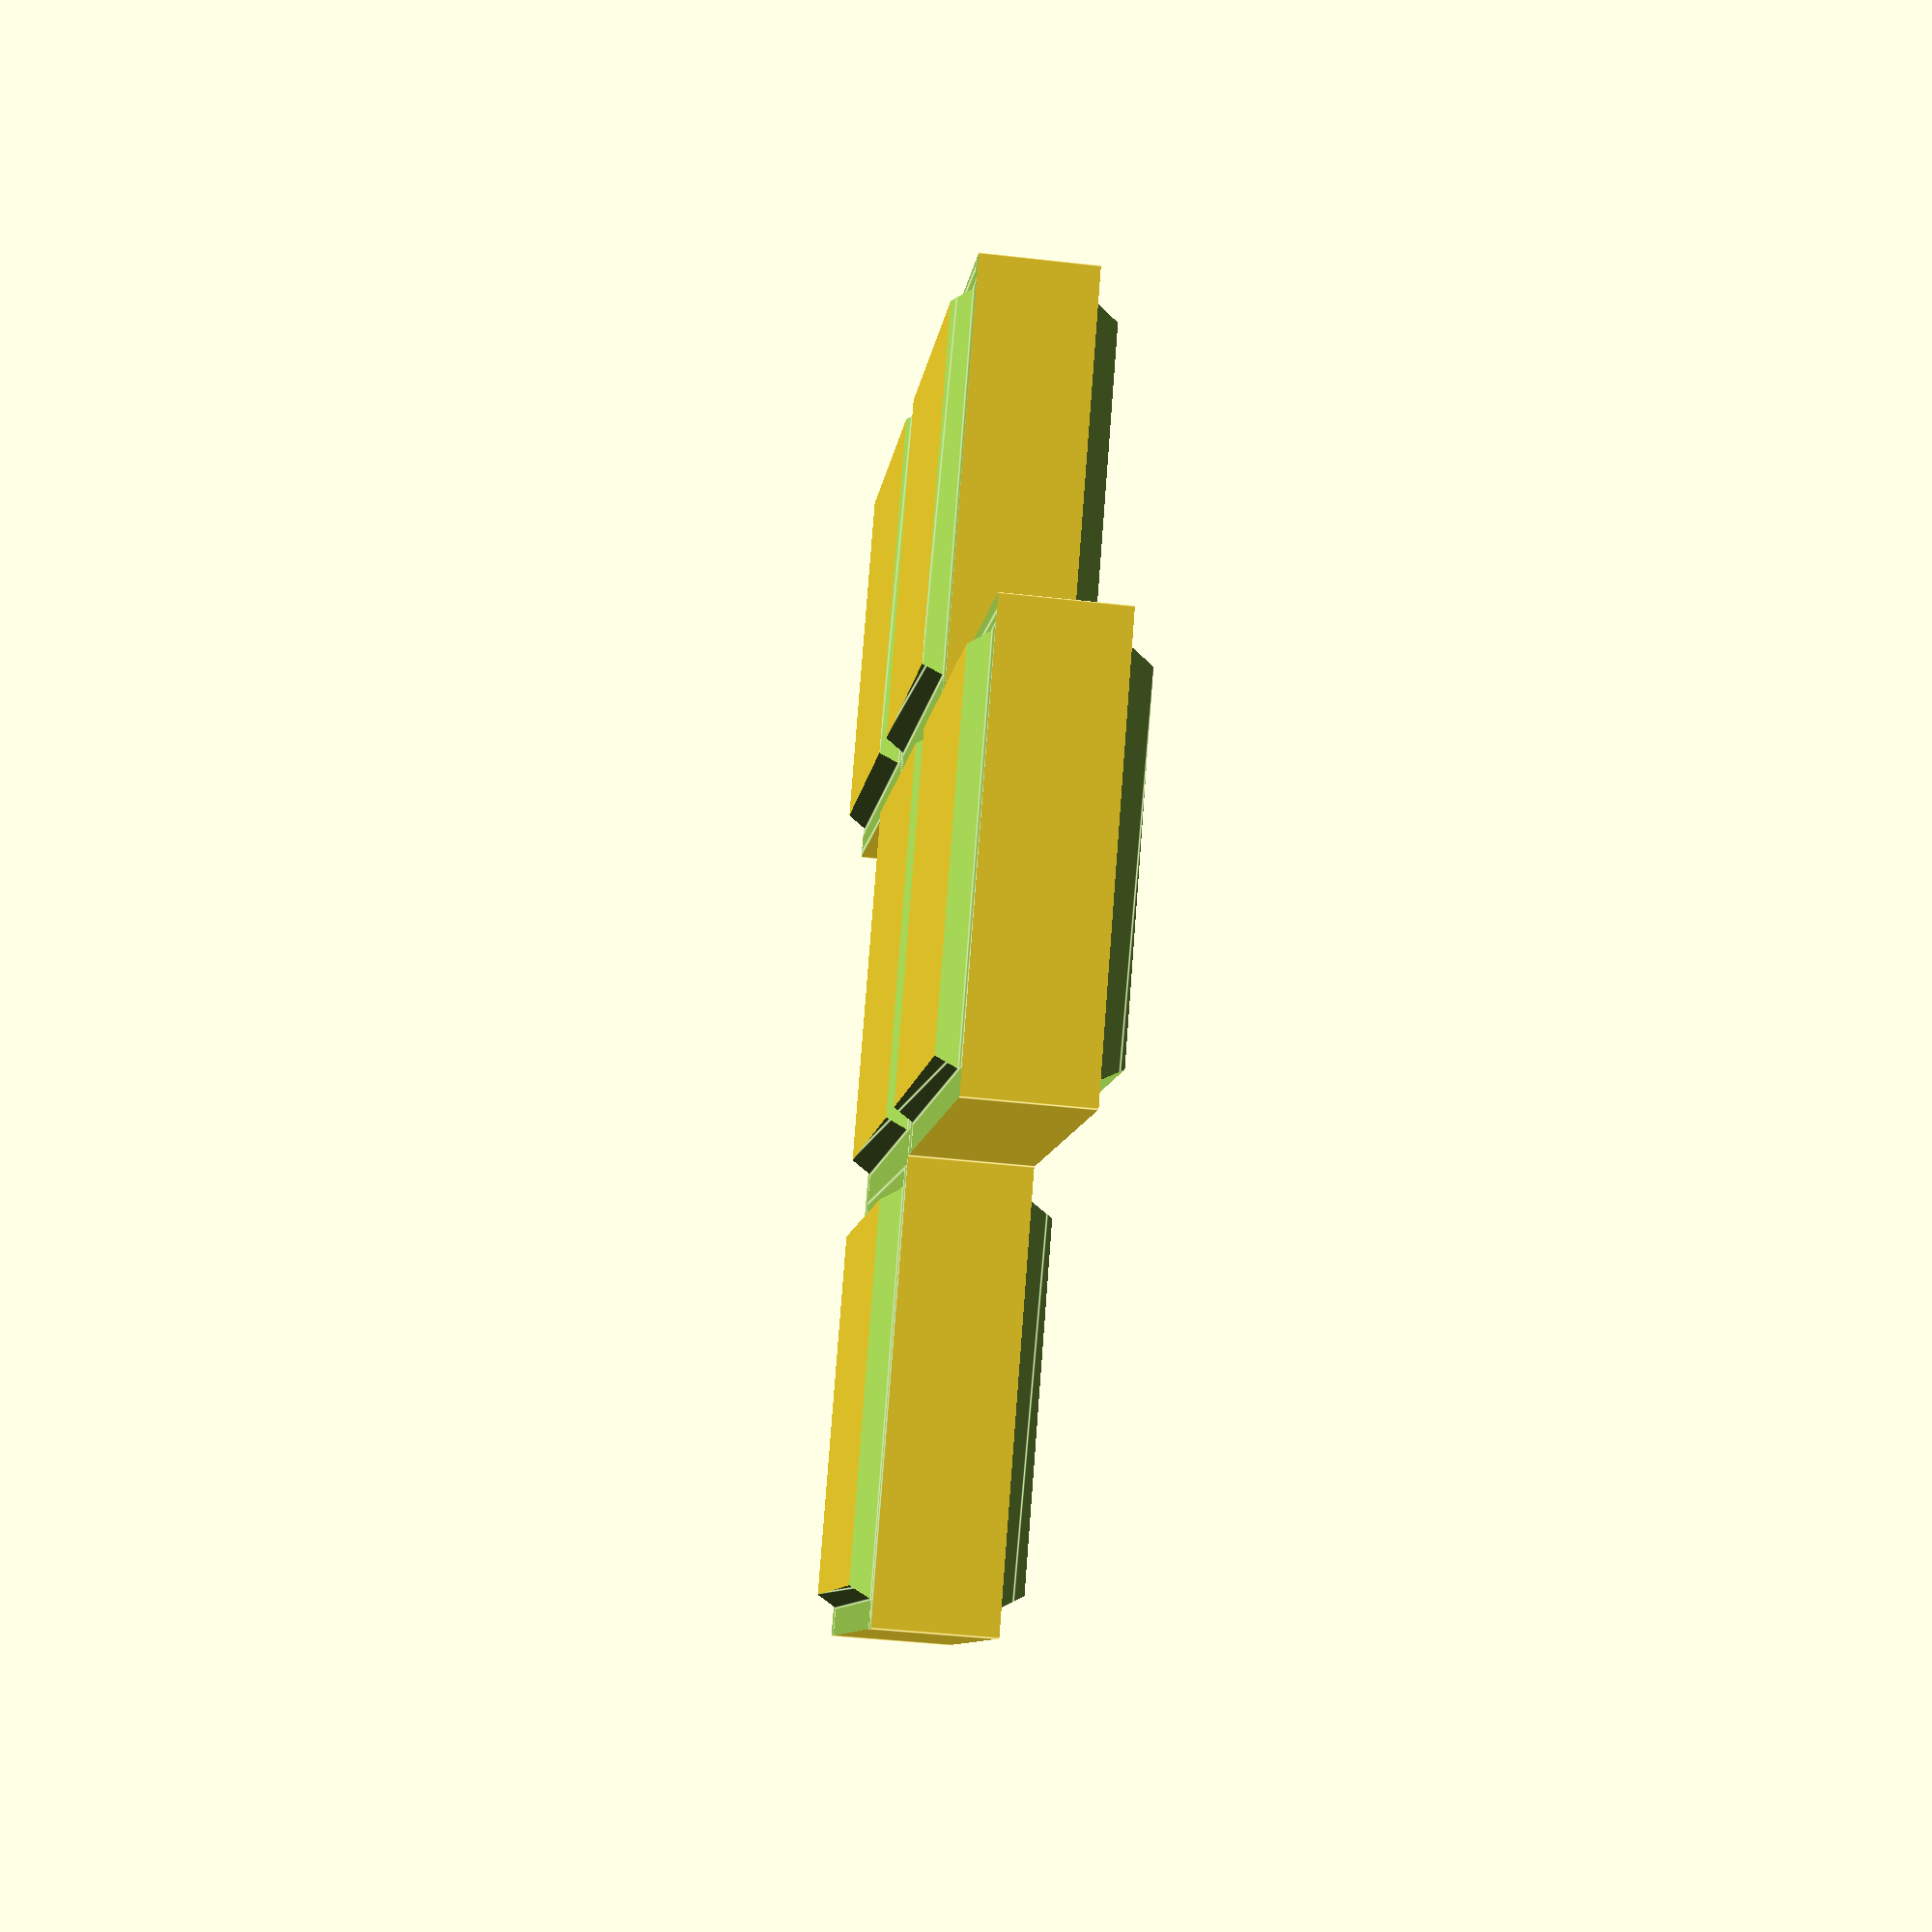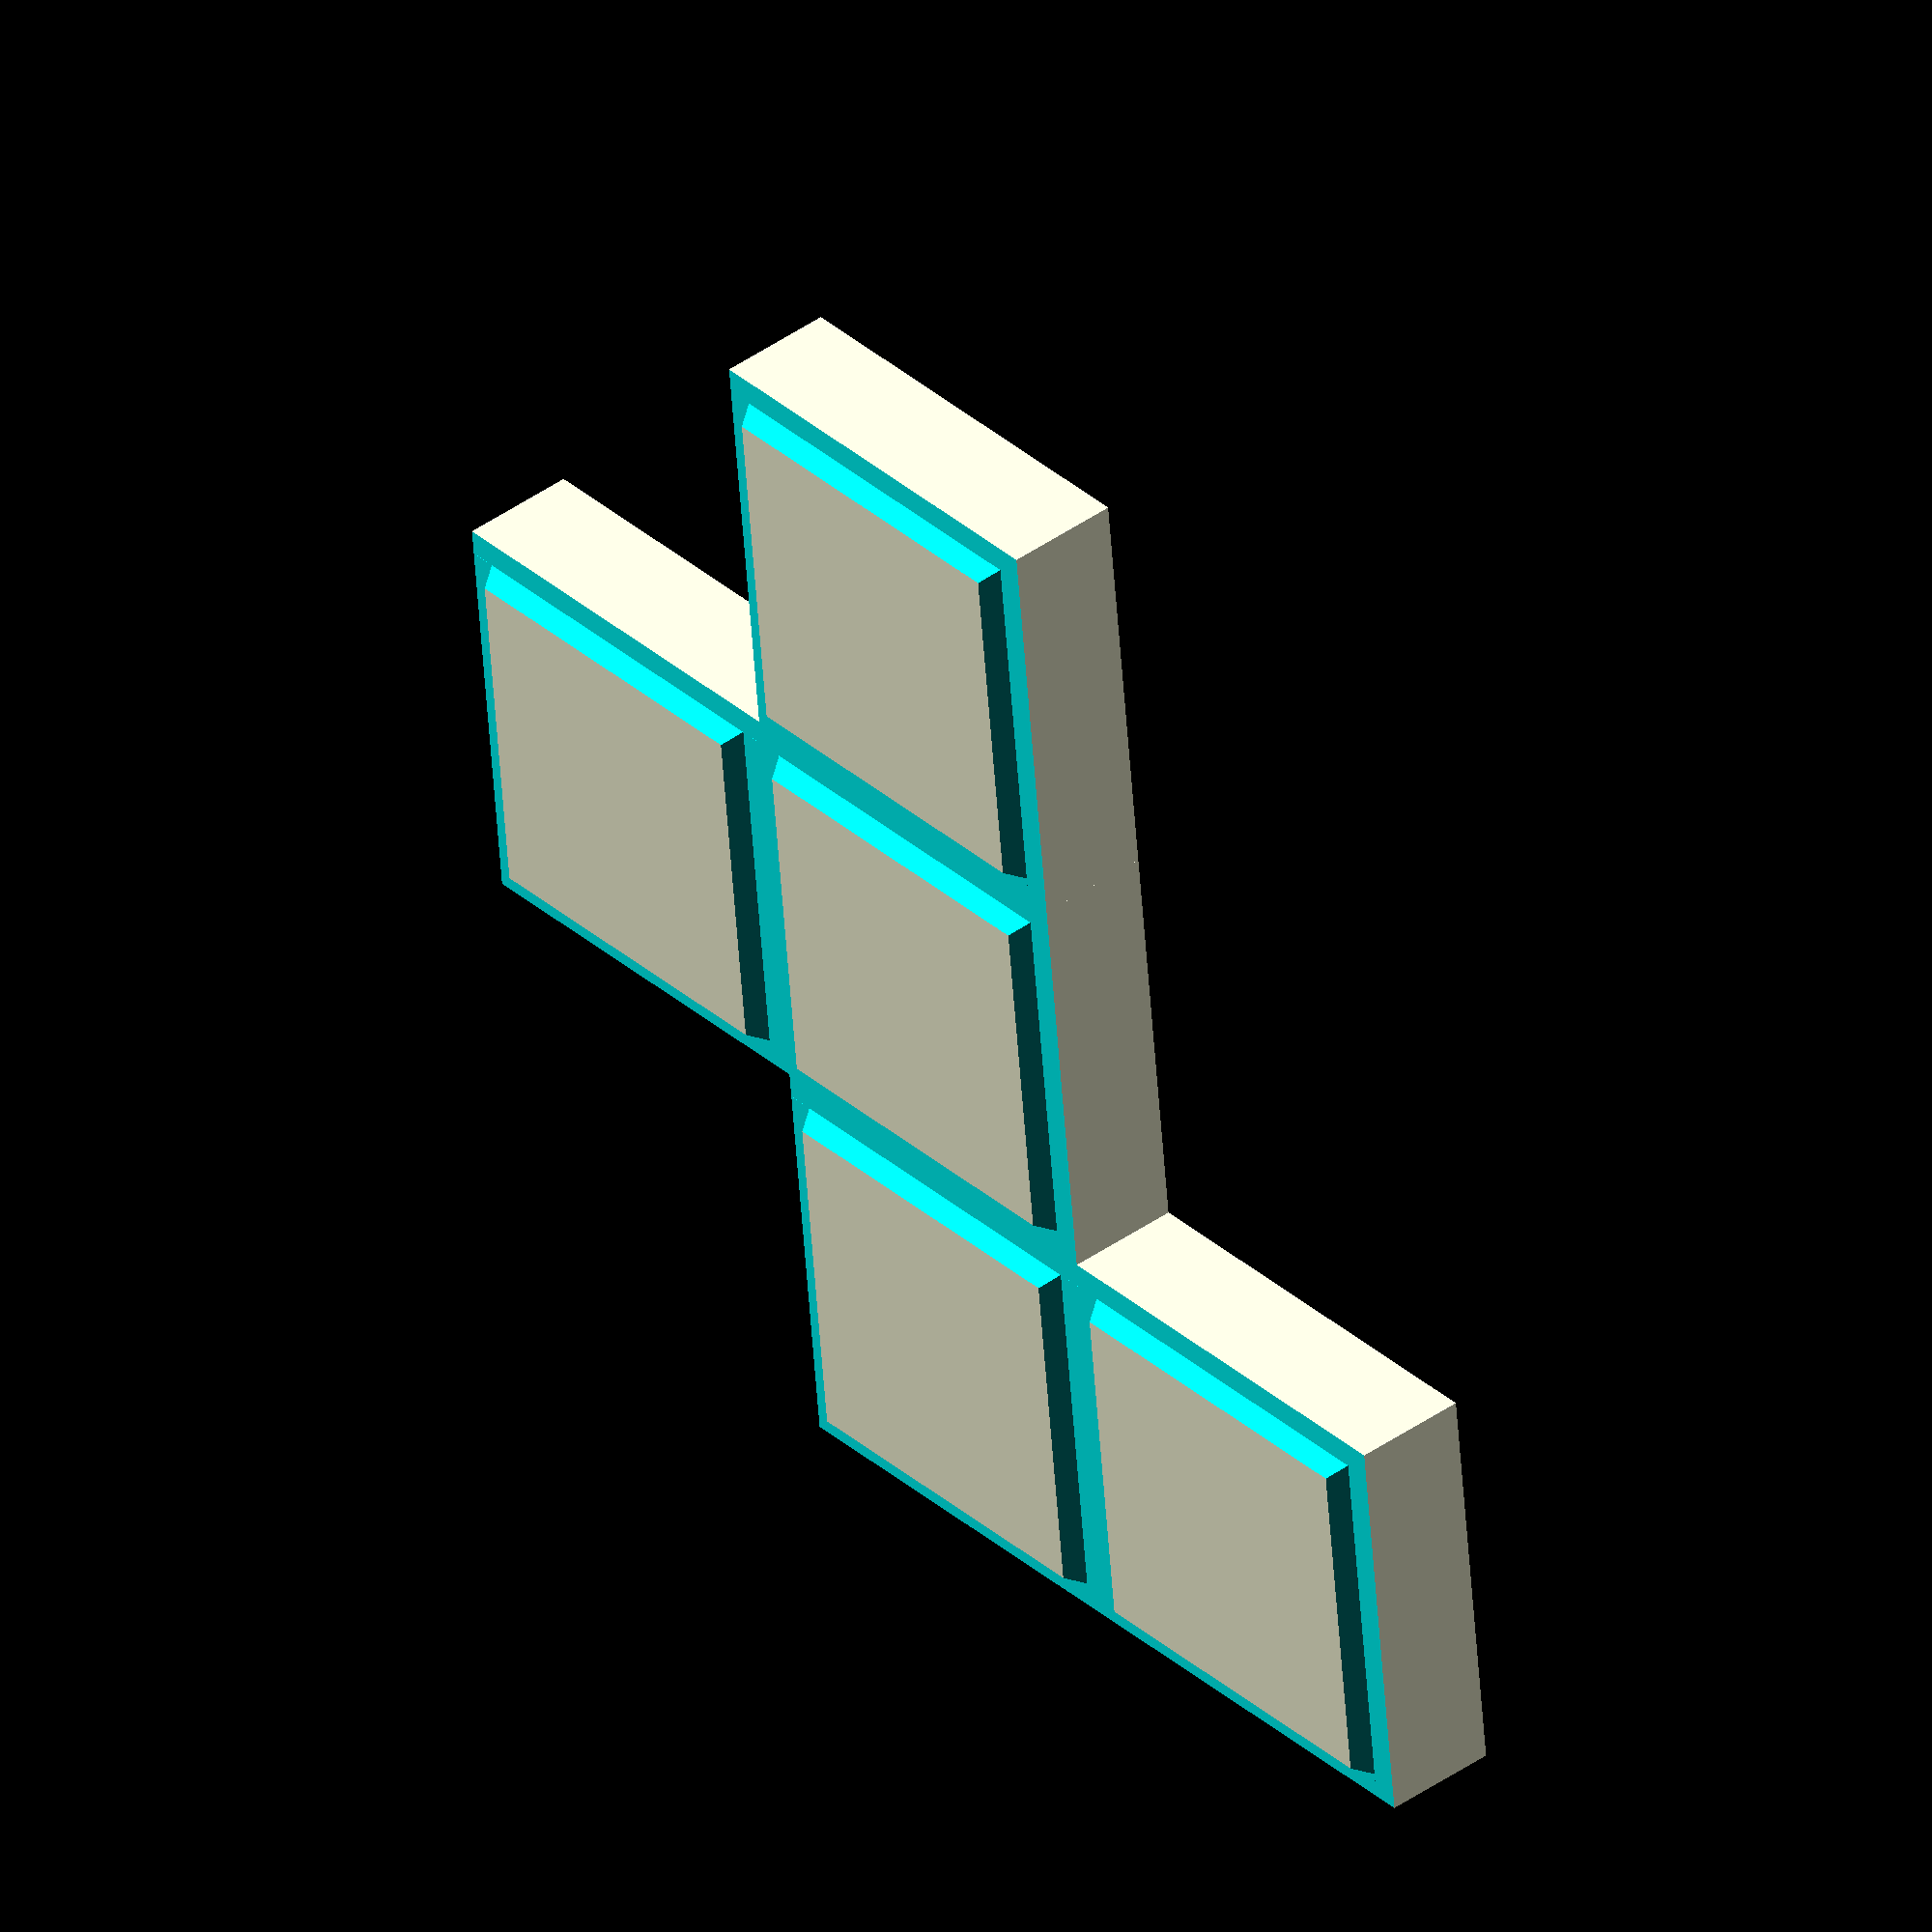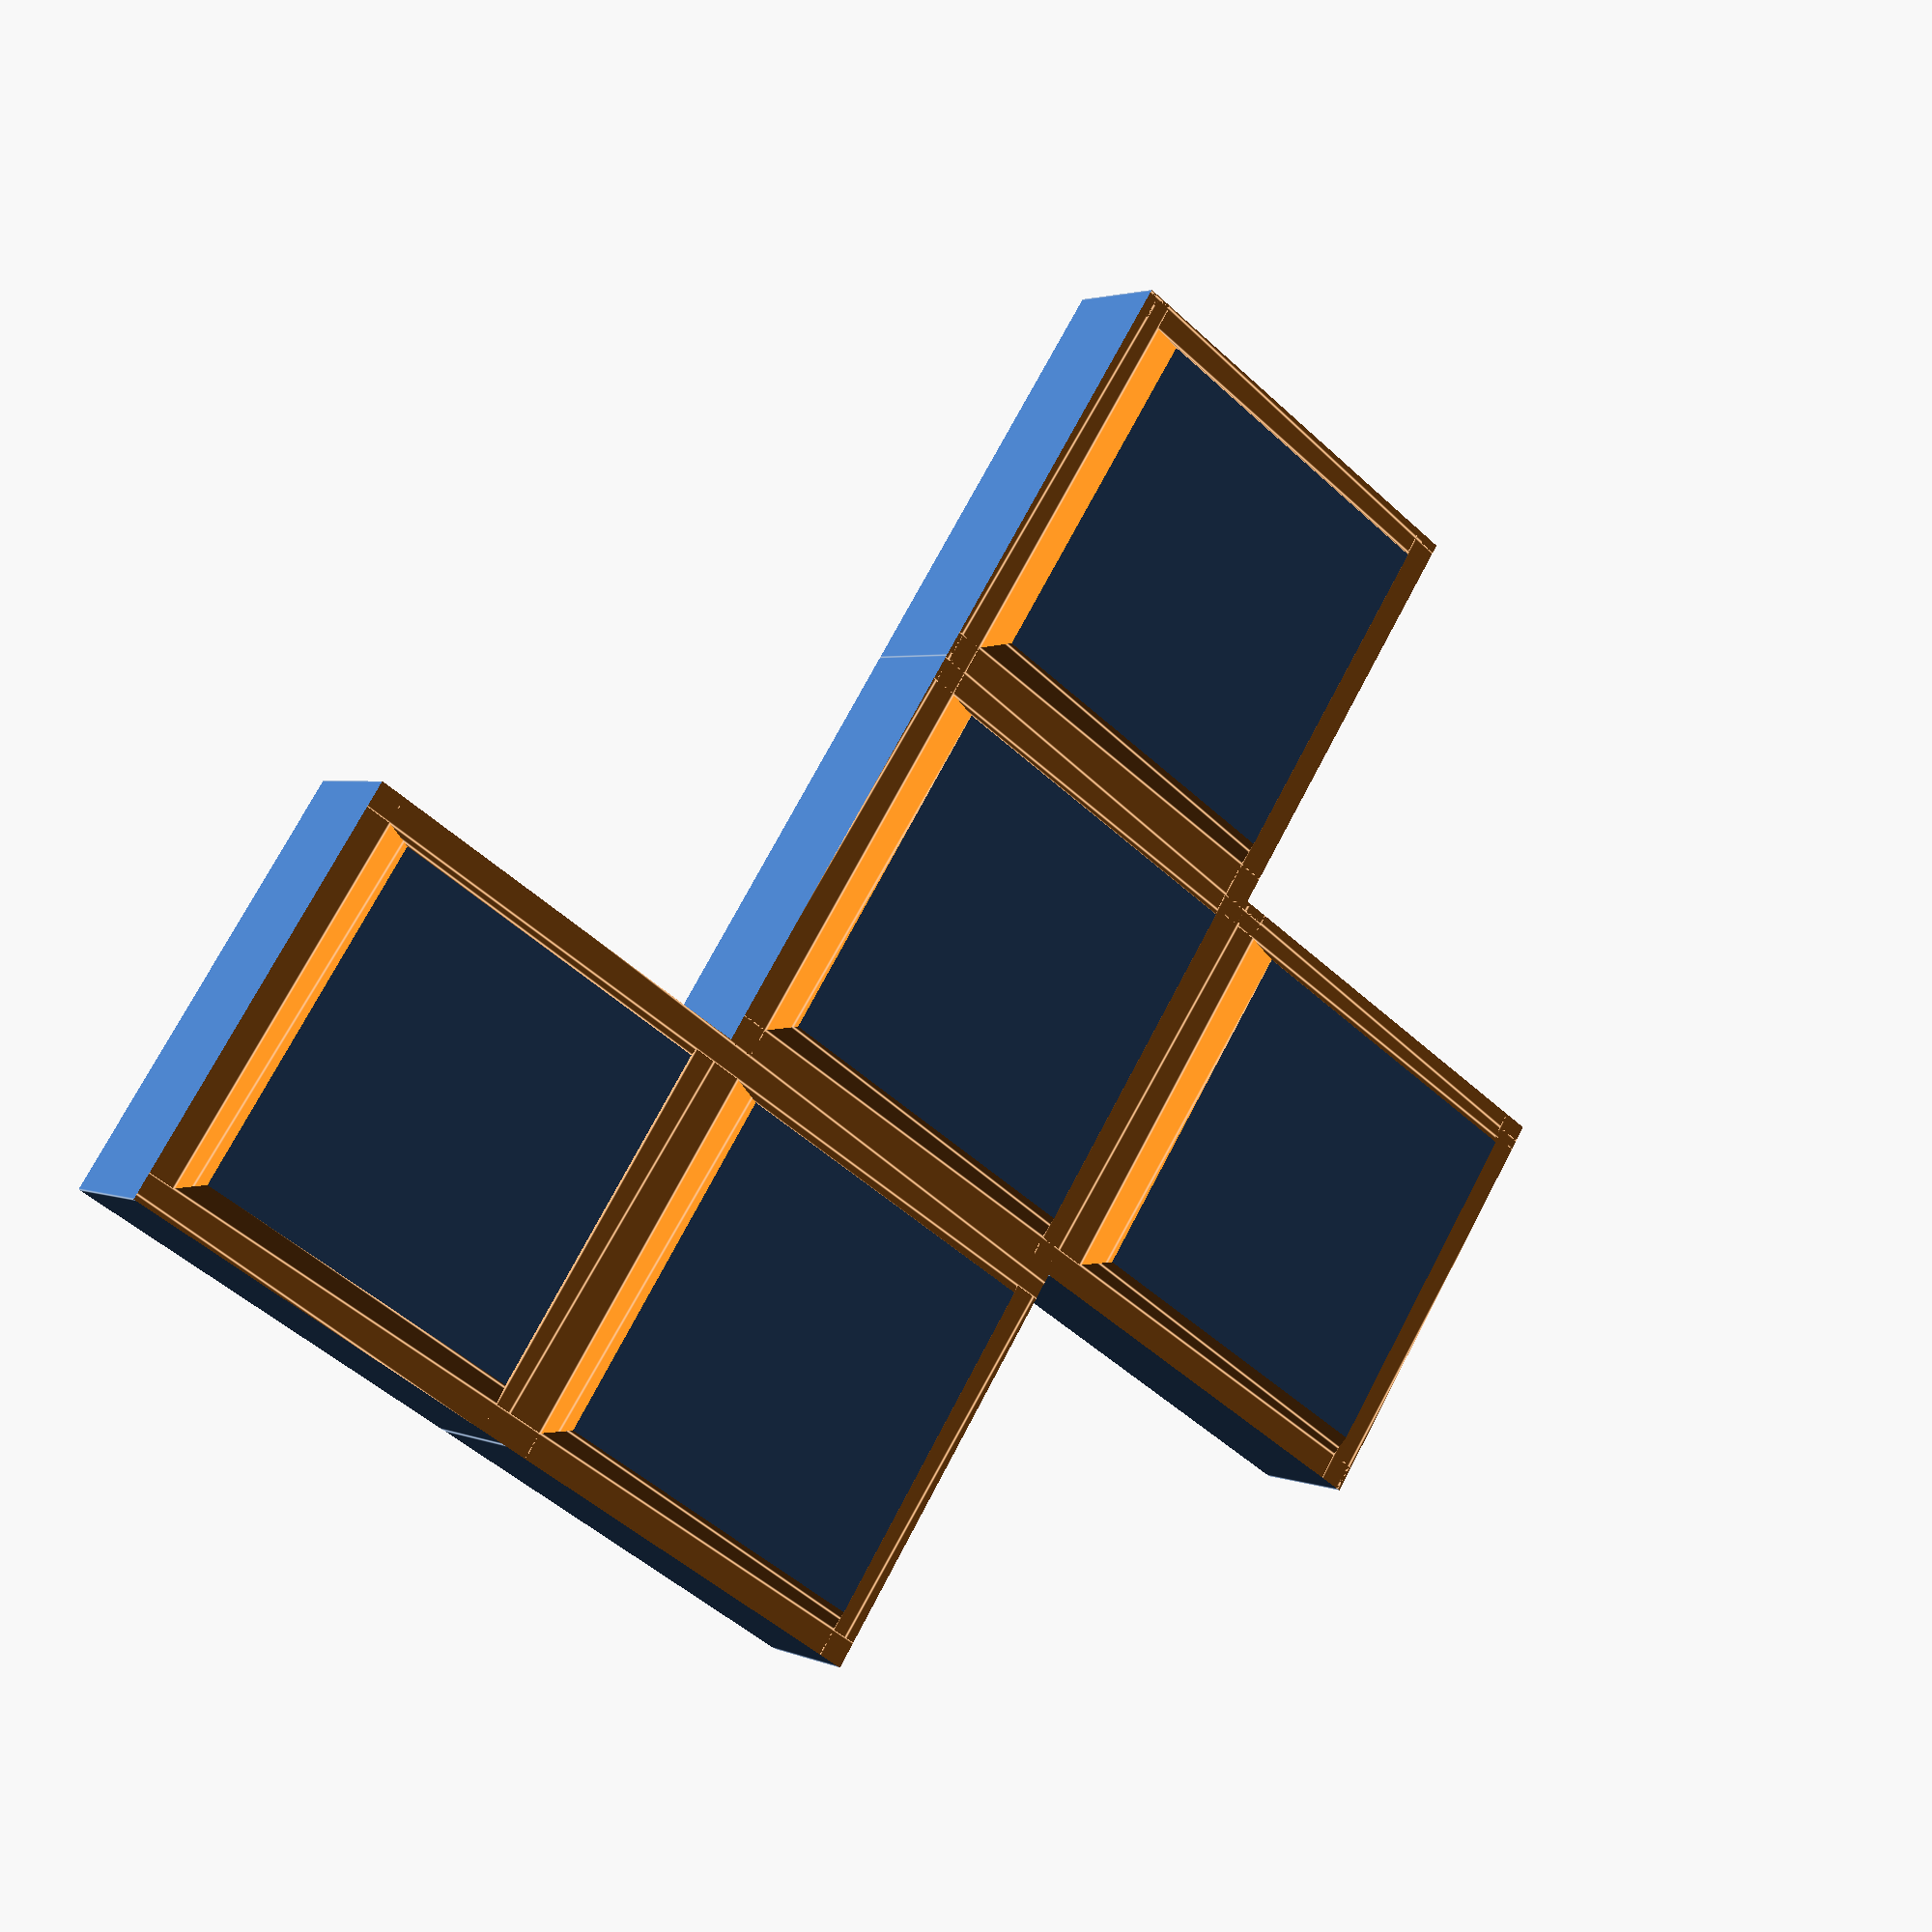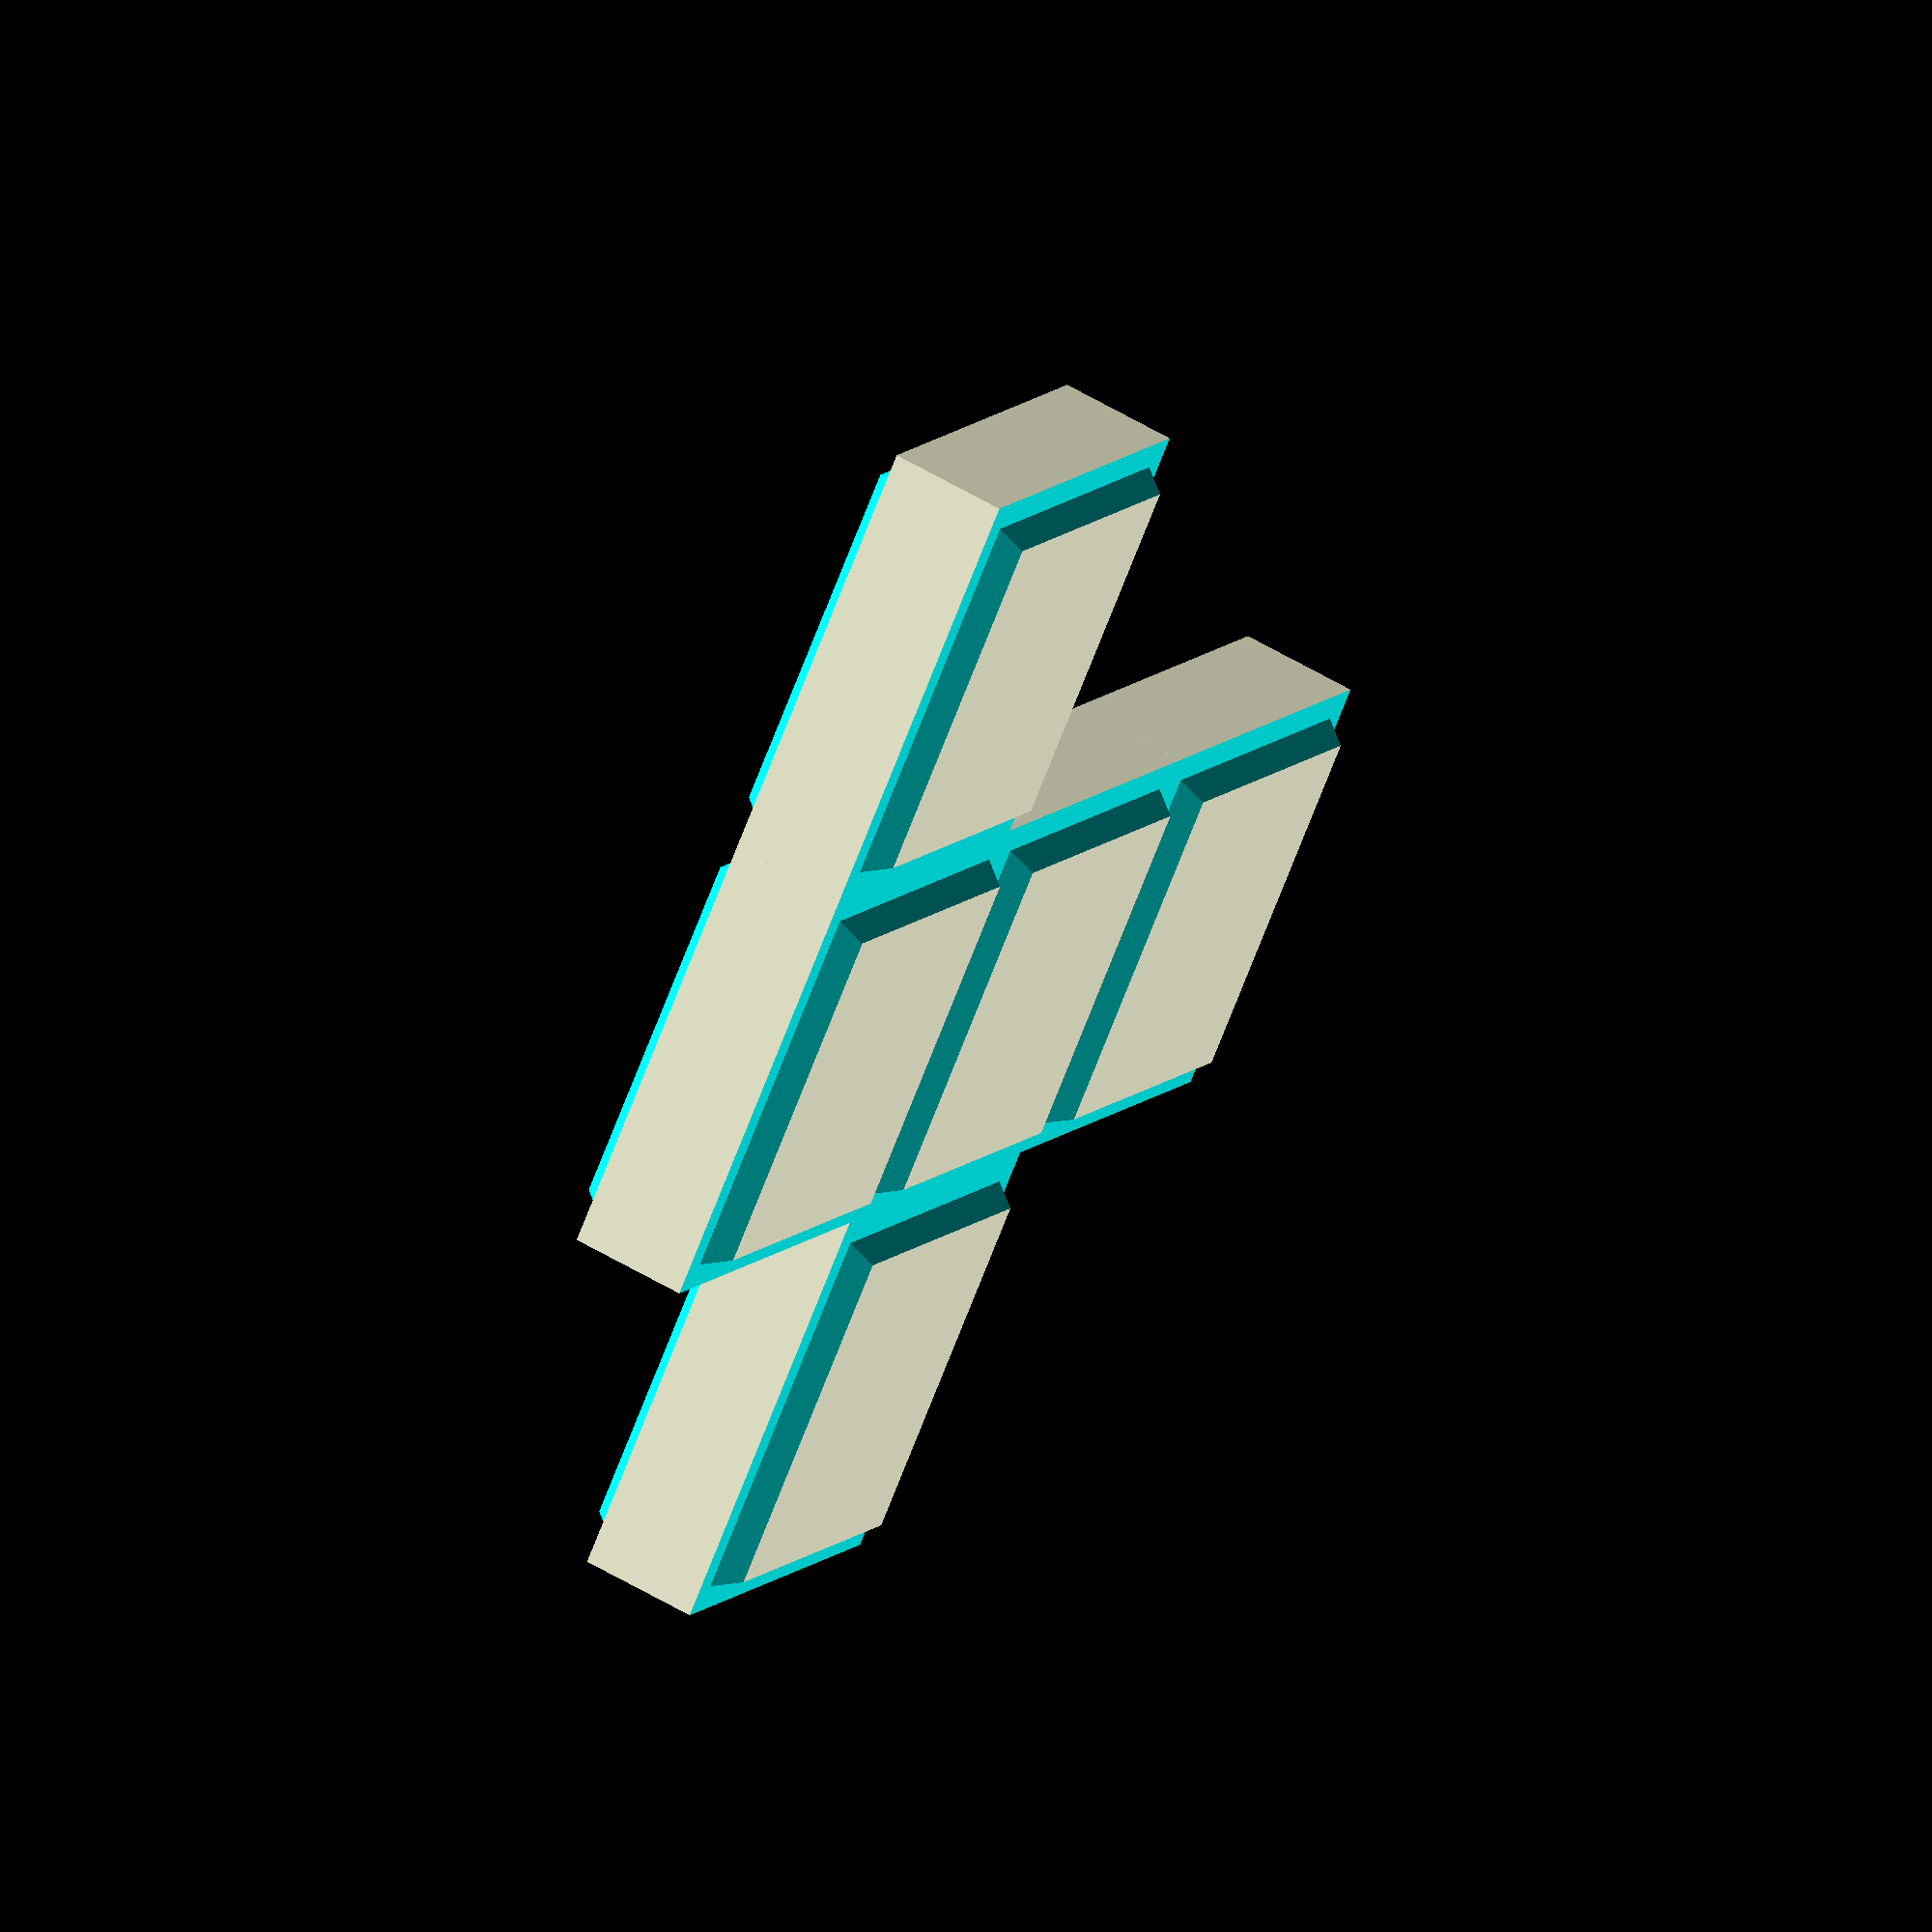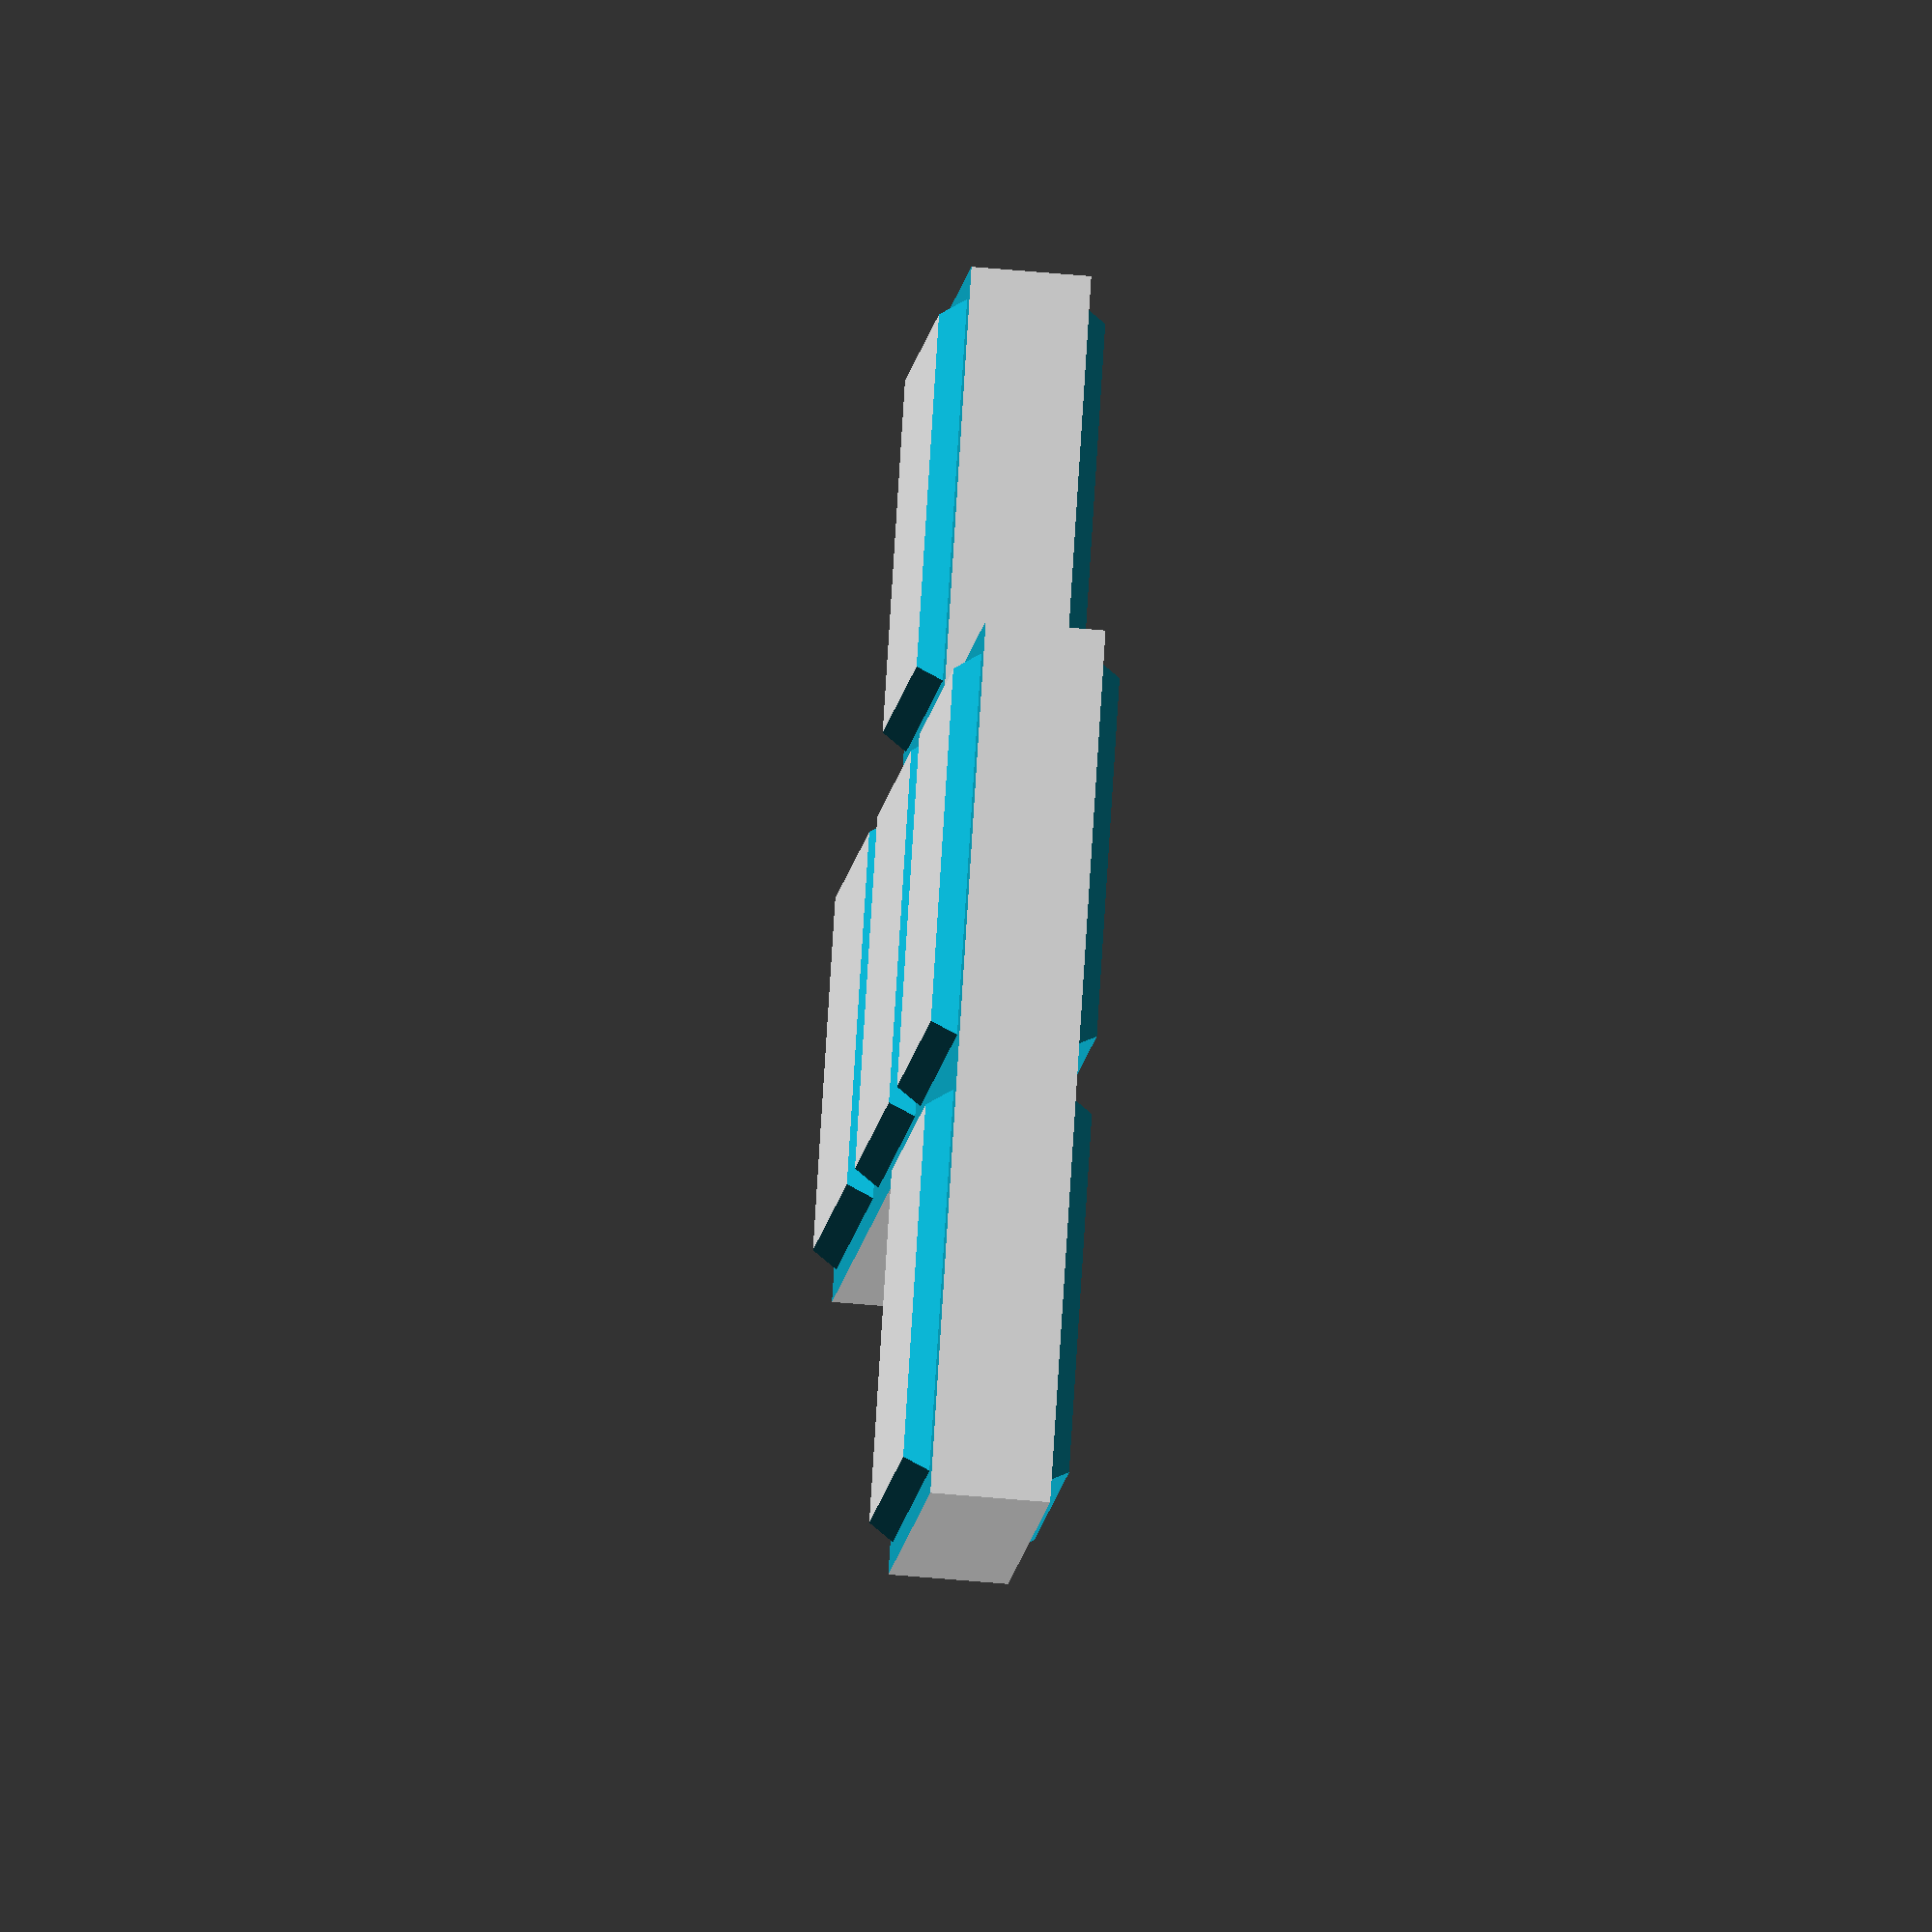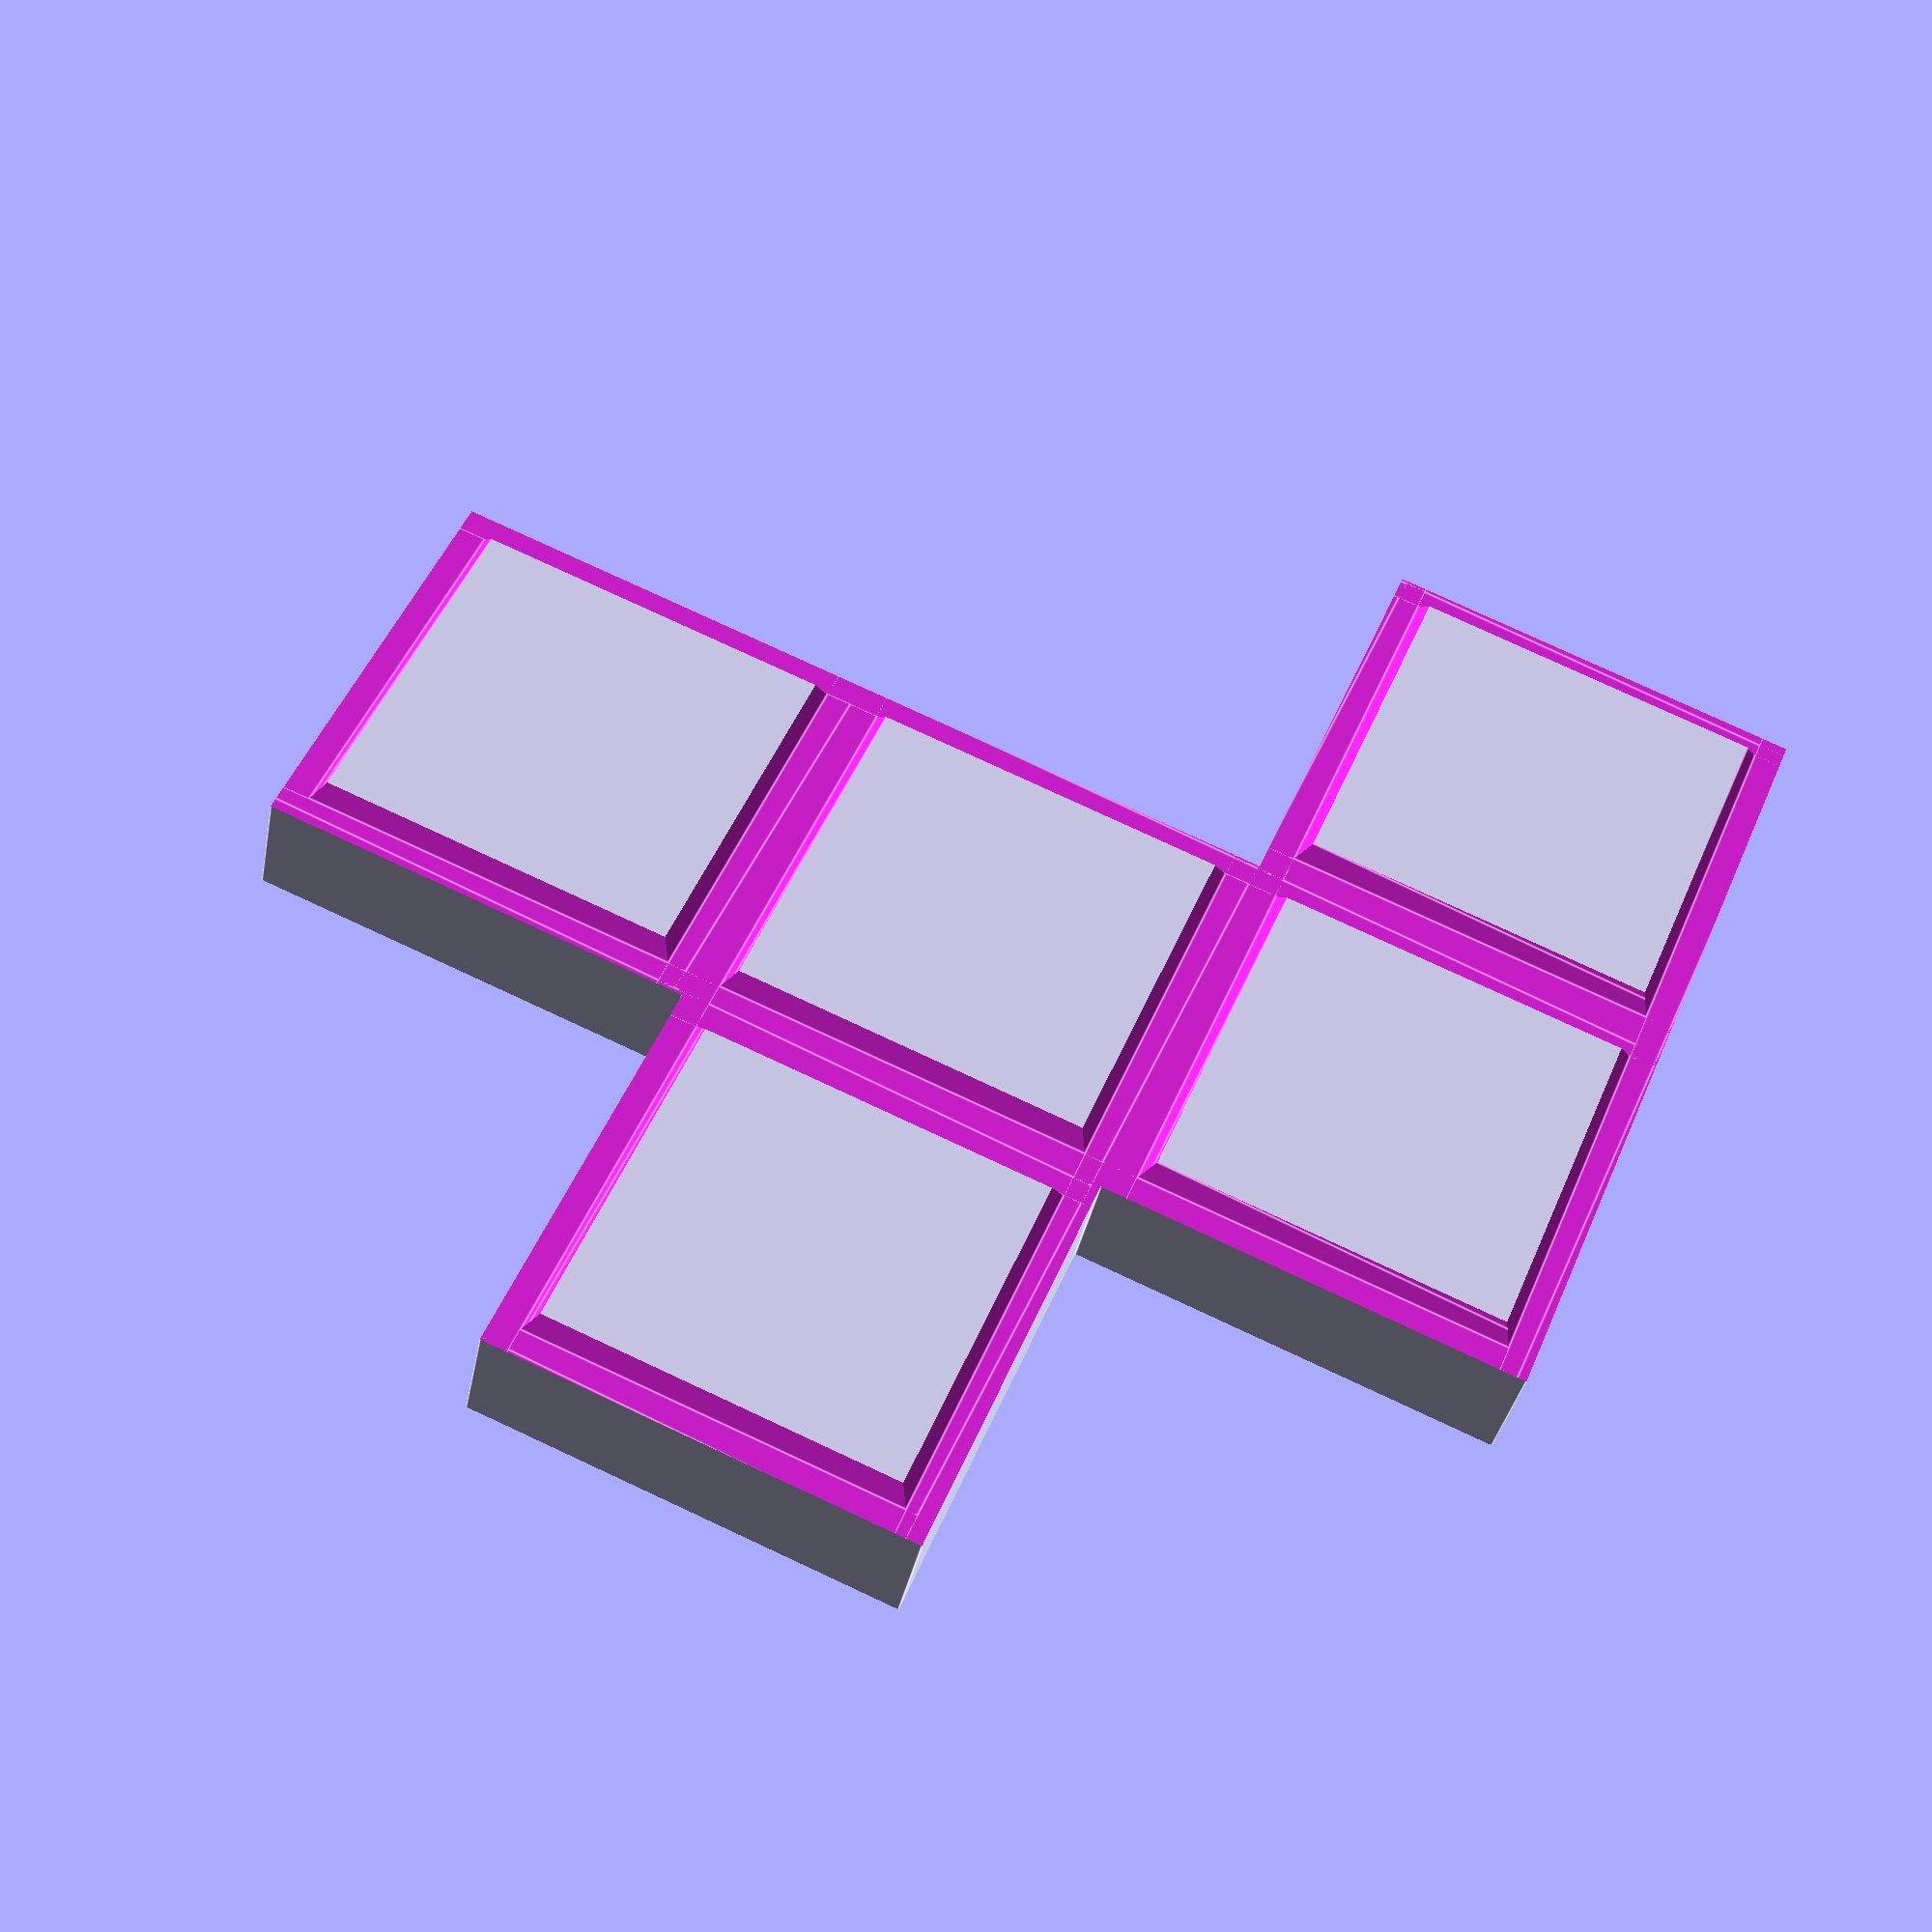
<openscad>
// Pentomino F-shape (See: https://en.wikipedia.org/wiki/Pentomino)
// Dimensions

/*
unit = 8;      // mm, size of each square
thickness = 3; // mm

module f_pentomino() {
    // Each cube is placed with translate([x*unit, y*unit, 0])
    translate([0*unit, 1*unit, 0])
        cube([unit, unit, thickness]);
    translate([1*unit, 1*unit, 0])
        cube([unit, unit, thickness]);
    translate([1*unit, 0*unit, 0])
        cube([unit, unit, thickness]);
    translate([1*unit, 2*unit, 0])
        cube([unit, unit, thickness]);
    translate([2*unit, 2*unit, 0])
        cube([unit, unit, thickness]);
}

// Draw the F pentomino
f_pentomino();
*/

unit = 8;      // mm, size of square
thickness = 3; // mm

module f_pentomino() {
    translate([0*unit, 1*unit, 0])
        cube([unit, unit, thickness]);
    translate([1*unit, 1*unit, 0])
        cube([unit, unit, thickness]);
    translate([1*unit, 0*unit, 0])
        cube([unit, unit, thickness]);
    translate([1*unit, 2*unit, 0])
        cube([unit, unit, thickness]);
    translate([2*unit, 2*unit, 0])
        cube([unit, unit, thickness]);
}

// Parameters for the hexagon
hex_side = 1;      // mm, side length of hexagon
ridge_length = 60; // mm, prism length
ridge_above = -0.4; // mm, amount to protrude above pentomino
ridge_y = 1*unit + unit/2; // Centered along Y axis between 0 and 8mm-> center = 4mm

// Function to create a hexagon polygon
module hexagon(side=1) {
    // 6-sided polygon centered at [0,0]
    points = [ for(i=[0:5]) [ side*cos(60*i), side*sin(60*i) ] ];
    polygon(points);
}

// Place the hexagonal prism along X axis between the two squares
module ridge_hex_prism() {
    translate(
        [0, 30 + ridge_y, thickness - ridge_above] // start at X=0, center Y, just breaking the top surface
    )
    rotate([90, 0, 0])  // rotate so prism runs along X, and hex cross-section is ZY plane
    linear_extrude(height=ridge_length)
        hexagon(hex_side);
}

// Combine with the F pentomino
//f_pentomino();
//ridge_hex_prism();

difference() 
{
    f_pentomino();
    translate([0,0,0]) ridge_hex_prism();
    translate([unit,0,0]) ridge_hex_prism();
    translate([2*unit,0,0]) ridge_hex_prism();
    translate([3*unit,0,0]) ridge_hex_prism();
    translate([30,0,0]) rotate(90) ridge_hex_prism();
    translate([30,unit,0]) rotate(90) ridge_hex_prism();
    translate([30,2*unit,0]) rotate(90) ridge_hex_prism();
    translate([30,3*unit,0]) rotate(90) ridge_hex_prism();
    
    
    translate([0,0,-thickness-0.9]) ridge_hex_prism();
    translate([unit,0,-thickness-0.9]) ridge_hex_prism();
    translate([2*unit,0,-thickness-0.9]) ridge_hex_prism();
    translate([3*unit,0,-thickness-0.9]) ridge_hex_prism();
    translate([30,0,-thickness-0.9]) rotate(90) ridge_hex_prism();
    translate([30,unit,-thickness-0.9]) rotate(90) ridge_hex_prism();
    translate([30,2*unit,-thickness-0.9]) rotate(90) ridge_hex_prism();
    translate([30,3*unit,-thickness-0.9]) rotate(90) ridge_hex_prism();
}

</openscad>
<views>
elev=43.4 azim=325.6 roll=262.3 proj=p view=edges
elev=138.0 azim=6.0 roll=310.5 proj=o view=solid
elev=357.6 azim=213.8 roll=326.2 proj=p view=edges
elev=122.3 azim=133.2 roll=238.3 proj=o view=solid
elev=224.2 azim=303.4 roll=96.5 proj=o view=wireframe
elev=36.2 azim=247.3 roll=169.3 proj=p view=edges
</views>
